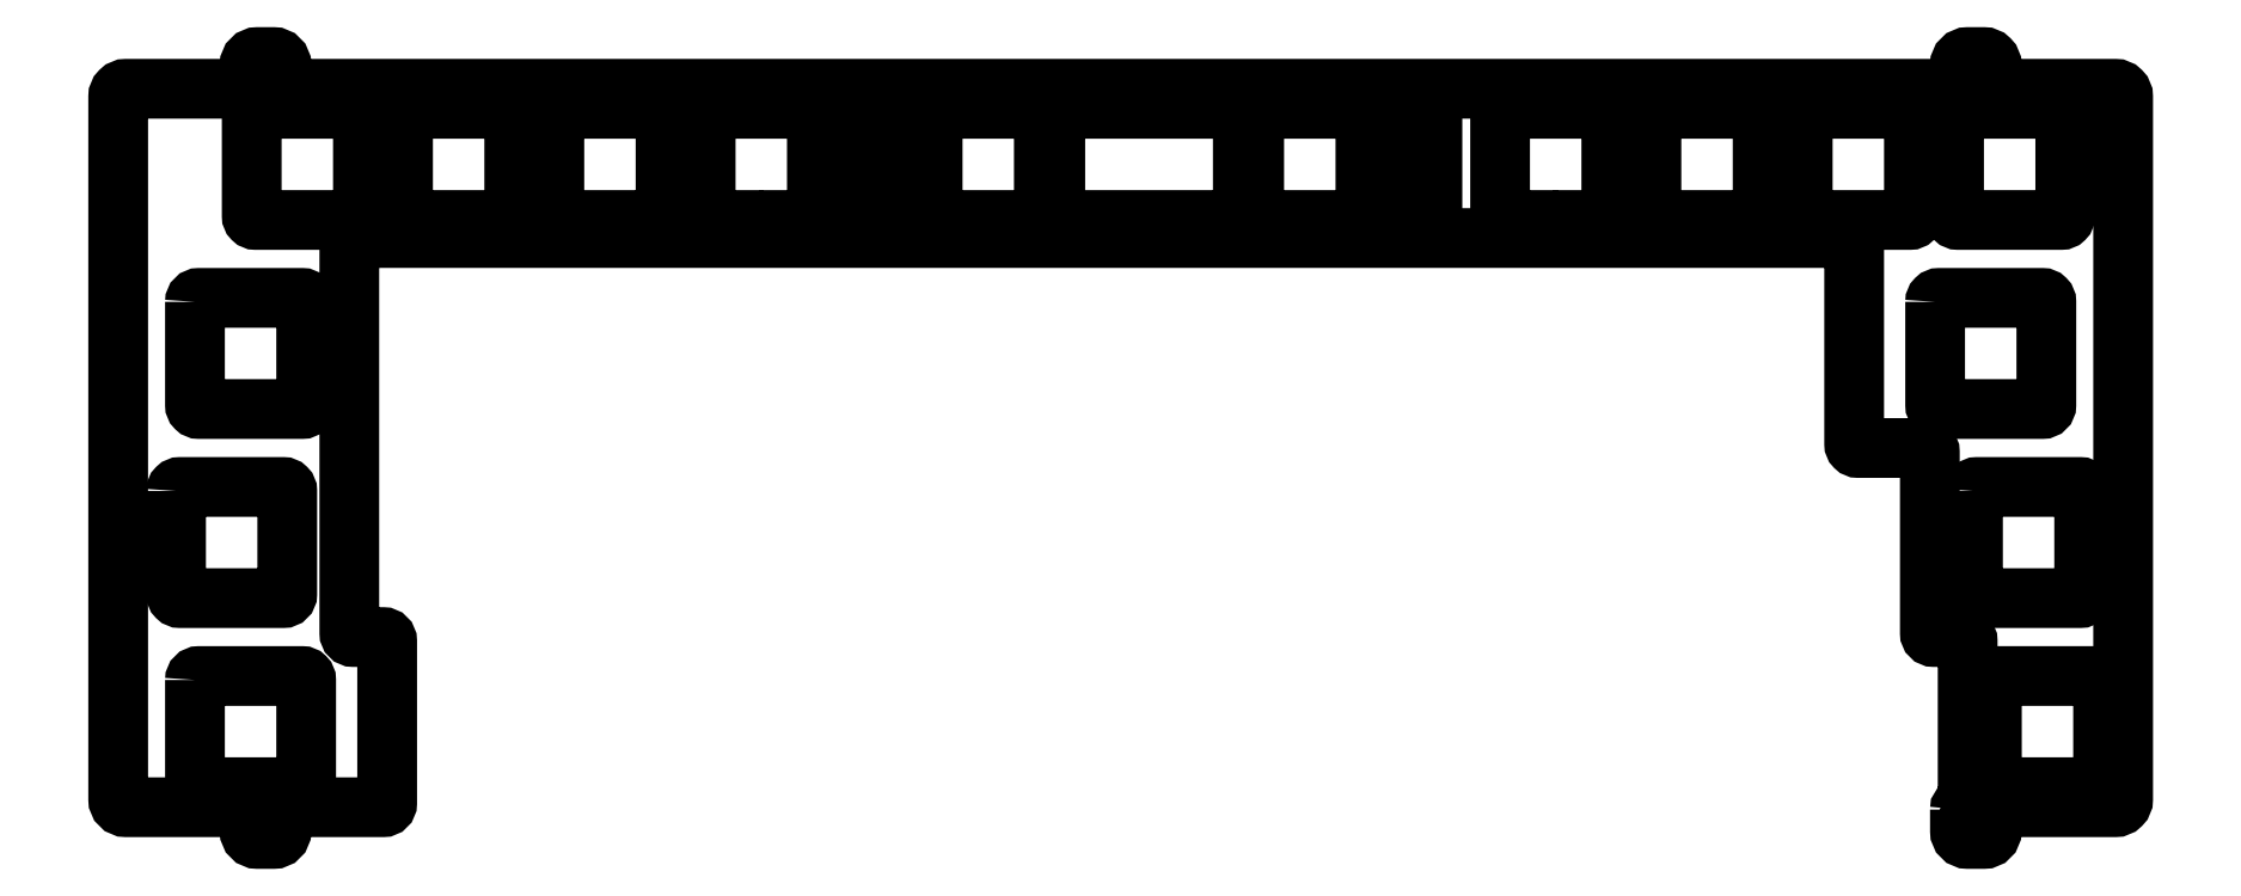
<metadata>
{"format":"dxf","ext":"dxf","renderer":"ezdxf+matplotlib","layout":"modelspace","background":"white","min_lineweight":24,"dpi":150}
</metadata>
<code>
0
SECTION
2
ENTITIES
0
LWPOLYLINE
8
0
90
53
70
1
43
0
10
-20.55
20
-0.2986
42
-0.2759
10
-20.29
20
0.1416
10
-19.84
20
0.3834
42
0.2759
10
-19.58
20
0.8236
10
-19.58
20
20.93
42
0.4142
10
-20.08
20
21.43
10
-23.84
20
21.43
42
-0.4142
10
-24.34
20
21.93
10
-24.34
20
44.74
42
0.4142
10
-24.84
20
45.24
10
-33.36
20
45.24
42
-0.4142
10
-33.86
20
45.74
10
-33.86
20
71.19
42
0.4142
10
-34.36
20
71.69
10
-222.8
20
71.69
42
0.4142
10
-223.3
20
71.19
10
-223.3
20
21.93
42
0.4142
10
-222.8
20
21.43
10
-219
20
21.43
42
-0.4142
10
-218.6
20
20.93
10
-218.6
20
0.5
42
-0.4142
10
-219.1
20
0
10
-231.9
20
0
10
-231.9
20
-3
42
-0.4142
10
-232.9
20
-4
10
-234.9
20
-4
42
-0.4142
10
-235.9
20
-3
10
-235.9
20
0
10
-251.4
20
3.053e-15
42
-0.4142
10
-252.4
20
1
10
-252.4
20
89.49
42
-0.4142
10
-251.4
20
90.49
10
-235.9
20
90.49
10
-235.9
20
93.49
42
-0.4142
10
-234.9
20
94.49
10
-232.9
20
94.49
42
-0.4142
10
-231.9
20
93.49
10
-231.9
20
90.49
10
-20.55
20
90.49
10
-20.55
20
93.49
42
-0.4142
10
-19.55
20
94.49
10
-17.55
20
94.49
42
-0.4142
10
-16.55
20
93.49
10
-16.55
20
90.49
10
-1
20
90.49
42
-0.4142
10
0
20
89.49
10
-2.776e-16
20
1
42
-0.4142
10
-1
20
0
10
-16.55
20
0
10
-16.55
20
-3
42
-0.4142
10
-17.55
20
-4
10
-19.55
20
-4
42
-0.4142
10
-20.55
20
-3
0
LWPOLYLINE
8
0
90
8
70
1
43
0
10
-151.8
20
87.96
42
-0.4142
10
-151.3
20
87.46
10
-151.3
20
73.46
42
-0.4142
10
-151.8
20
72.96
10
-157.8
20
72.96
42
-0.4142
10
-158.3
20
73.46
10
-158.3
20
87.46
42
-0.4142
10
-157.8
20
87.96
0
LWPOLYLINE
8
0
90
14
70
1
43
0
10
-110.8
20
73.46
42
-0.4142
10
-111.3
20
72.96
10
-117.3
20
72.96
42
-0.4142
10
-117.8
20
73.46
10
-117.8
20
73.96
10
-127.4
20
73.96
10
-127.4
20
73.46
42
-0.4142
10
-127.9
20
72.96
10
-133.9
20
72.96
42
-0.4142
10
-134.4
20
73.46
10
-134.4
20
87.46
42
-0.4142
10
-133.9
20
87.96
10
-111.3
20
87.96
42
-0.4142
10
-110.8
20
87.46
0
LWPOLYLINE
8
0
90
8
70
1
43
0
10
-93.46
20
72.96
10
-87.46
20
72.96
42
0.4142
10
-86.96
20
73.46
10
-86.96
20
87.46
42
0.4142
10
-87.46
20
87.96
10
-93.46
20
87.96
42
0.4142
10
-93.96
20
87.46
10
-93.96
20
73.46
42
0.4142
0
LWPOLYLINE
8
0
90
8
70
1
43
0
10
-18.91
20
39.84
42
-0.4142
10
-18.41
20
40.34
10
-5.406
20
40.34
42
-0.4142
10
-4.906
20
39.84
10
-4.906
20
26.84
42
-0.4142
10
-5.406
20
26.34
10
-18.41
20
26.34
42
-0.4142
10
-18.91
20
26.84
0
CIRCLE
8
0
10
-233.9
20
92.49
30
0
40
1.1
210
0
220
-0
230
1
0
CIRCLE
8
0
10
-233.9
20
-2
30
0
40
1.1
210
0
220
-0
230
1
0
LWPOLYLINE
8
0
90
8
70
1
43
0
10
-197.5
20
87.46
42
-0.4142
10
-197
20
87.96
10
-184
20
87.96
42
-0.4142
10
-183.5
20
87.46
10
-183.5
20
74.46
42
-0.4142
10
-184
20
73.96
10
-197
20
73.96
42
-0.4142
10
-197.5
20
74.46
0
LWPOLYLINE
8
0
90
8
70
1
43
0
10
-109.4
20
87.46
42
-0.4142
10
-108.9
20
87.96
10
-95.89
20
87.96
42
-0.4142
10
-95.39
20
87.46
10
-95.39
20
74.46
42
-0.4142
10
-95.89
20
73.96
10
-108.9
20
73.96
42
-0.4142
10
-109.4
20
74.46
0
LWPOLYLINE
8
0
90
8
70
1
43
0
10
-245.1
20
39.84
42
-0.4142
10
-244.6
20
40.34
10
-231.6
20
40.34
42
-0.4142
10
-231.1
20
39.84
10
-231.1
20
26.84
42
-0.4142
10
-231.6
20
26.34
10
-244.6
20
26.34
42
-0.4142
10
-245.1
20
26.84
0
LWPOLYLINE
8
0
90
14
70
1
43
0
10
-167.9
20
73.46
10
-167.9
20
73.96
10
-165
20
73.96
42
0.4142
10
-164.4
20
74.46
10
-164.4
20
87.46
42
0.4142
10
-165
20
87.96
10
-177.9
20
87.96
42
0.4142
10
-178.4
20
87.46
10
-178.4
20
74.46
42
0.4142
10
-177.9
20
73.96
10
-174.9
20
73.96
10
-174.9
20
73.46
42
0.4142
10
-174.4
20
72.96
10
-168.4
20
72.96
42
0.4142
0
LWPOLYLINE
8
0
90
8
70
1
43
0
10
-242.7
20
16.02
42
-0.4142
10
-242.2
20
16.53
10
-229.2
20
16.53
42
-0.4142
10
-228.7
20
16.02
10
-228.7
20
3.025
42
-0.4142
10
-229.2
20
2.525
10
-242.2
20
2.525
42
-0.4142
10
-242.7
20
3.025
0
LWPOLYLINE
8
0
90
8
70
1
43
0
10
-136.4
20
87.96
42
-0.4142
10
-135.9
20
87.46
10
-135.9
20
74.46
42
-0.4142
10
-136.4
20
73.96
10
-149.4
20
73.96
42
-0.4142
10
-149.9
20
74.46
10
-149.9
20
87.46
42
-0.4142
10
-149.4
20
87.96
0
LWPOLYLINE
8
0
90
8
70
1
43
0
10
-216.6
20
87.46
42
-0.4142
10
-216.1
20
87.96
10
-203.1
20
87.96
42
-0.4142
10
-202.6
20
87.46
10
-202.5
20
74.46
42
-0.4142
10
-203.1
20
73.96
10
-216.1
20
73.96
42
-0.4142
10
-216.6
20
74.46
0
LWPOLYLINE
8
0
90
8
70
1
43
0
10
-59.39
20
87.46
42
-0.4142
10
-58.89
20
87.96
10
-45.89
20
87.96
42
-0.4142
10
-45.39
20
87.46
10
-45.39
20
74.46
42
-0.4142
10
-45.89
20
73.96
10
-58.89
20
73.96
42
-0.4142
10
-59.39
20
74.46
0
LWPOLYLINE
8
0
90
8
70
1
43
0
10
-21.29
20
87.46
42
-0.4142
10
-20.79
20
87.96
10
-7.788
20
87.96
42
-0.4142
10
-7.287
20
87.46
10
-7.287
20
74.46
42
-0.4142
10
-7.788
20
73.96
10
-20.79
20
73.96
42
-0.4142
10
-21.29
20
74.46
0
LWPOLYLINE
8
0
90
14
70
1
43
0
10
-67.94
20
73.46
10
-67.94
20
73.96
10
-64.94
20
73.96
42
0.4142
10
-64.44
20
74.46
10
-64.44
20
87.46
42
0.4142
10
-64.94
20
87.96
10
-77.94
20
87.96
42
0.4142
10
-78.44
20
87.46
10
-78.44
20
74.46
42
0.4142
10
-77.94
20
73.96
10
-74.94
20
73.96
10
-74.94
20
73.46
42
0.4142
10
-74.44
20
72.96
10
-68.44
20
72.96
42
0.4142
0
LWPOLYLINE
8
0
90
8
70
1
43
0
10
-16.53
20
16.02
42
-0.4142
10
-16.02
20
16.53
10
-3.025
20
16.53
42
-0.4142
10
-2.525
20
16.02
10
-2.525
20
3.025
42
-0.4142
10
-3.025
20
2.525
10
-16.02
20
2.525
42
-0.4142
10
-16.53
20
3.025
0
LWPOLYLINE
8
0
90
8
70
1
43
0
10
-242.7
20
63.65
42
-0.4142
10
-242.2
20
64.15
10
-229.2
20
64.15
42
-0.4142
10
-228.7
20
63.65
10
-228.7
20
50.65
42
-0.4142
10
-229.2
20
50.15
10
-242.2
20
50.15
42
-0.4142
10
-242.7
20
50.65
0
CIRCLE
8
0
10
-18.55
20
92.49
30
0
40
1.1
210
0
220
-0
230
1
0
LWPOLYLINE
8
0
90
8
70
1
43
0
10
-235.6
20
87.46
42
-0.4142
10
-235.1
20
87.96
10
-222.1
20
87.96
42
-0.4142
10
-221.6
20
87.46
10
-221.6
20
74.46
42
-0.4142
10
-222.1
20
73.96
10
-235.1
20
73.96
42
-0.4142
10
-235.6
20
74.46
0
LWPOLYLINE
8
0
90
8
70
1
43
0
10
-23.67
20
63.65
42
-0.4142
10
-23.17
20
64.15
10
-10.17
20
64.15
42
-0.4142
10
-9.669
20
63.65
10
-9.669
20
50.65
42
-0.4142
10
-10.17
20
50.15
10
-23.17
20
50.15
42
-0.4142
10
-23.67
20
50.65
0
CIRCLE
8
0
10
-18.55
20
-2
30
0
40
1.1
210
0
220
-0
230
1
0
LWPOLYLINE
8
0
90
8
70
1
43
0
10
-40.34
20
87.46
42
-0.4142
10
-39.84
20
87.96
10
-26.84
20
87.96
42
-0.4142
10
-26.34
20
87.46
10
-26.34
20
74.46
42
-0.4142
10
-26.84
20
73.96
10
-39.84
20
73.96
42
-0.4142
10
-40.34
20
74.46
0
ENDSEC
0
EOF

</code>
